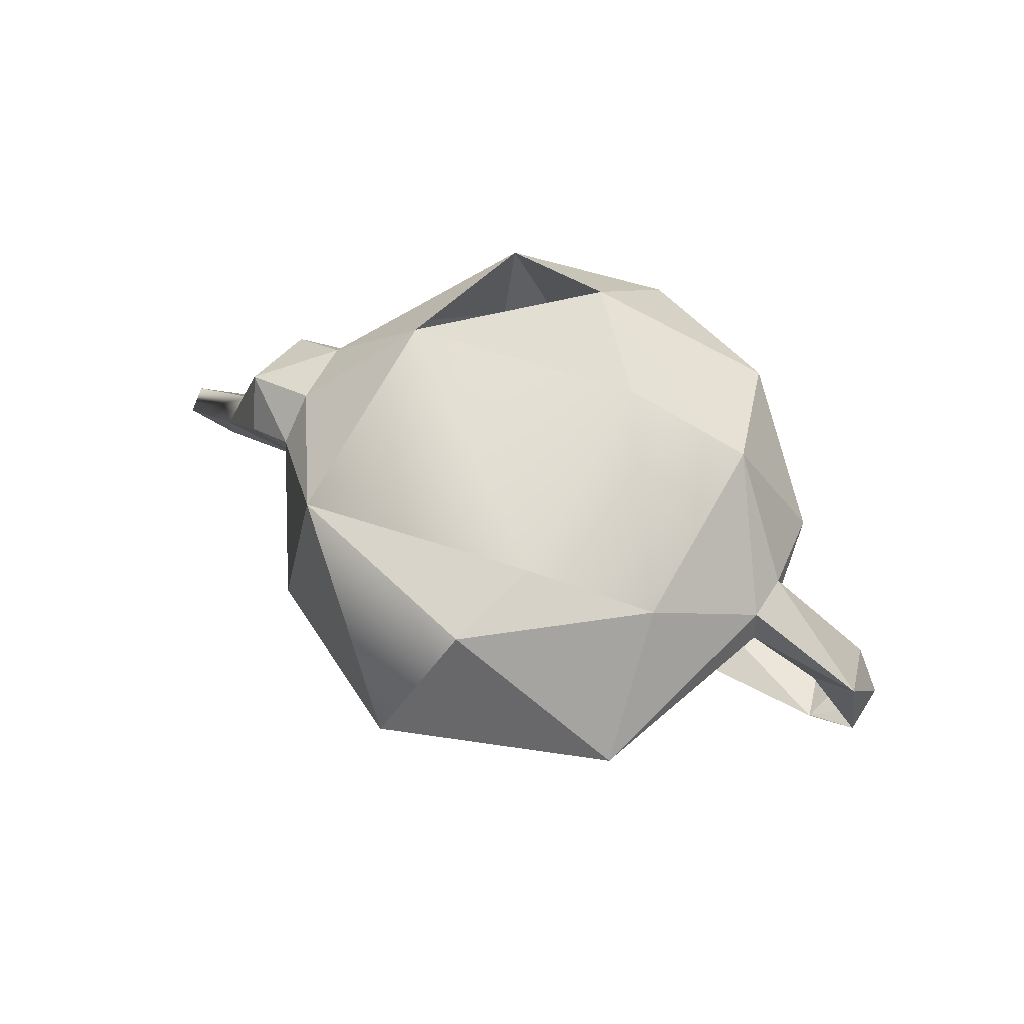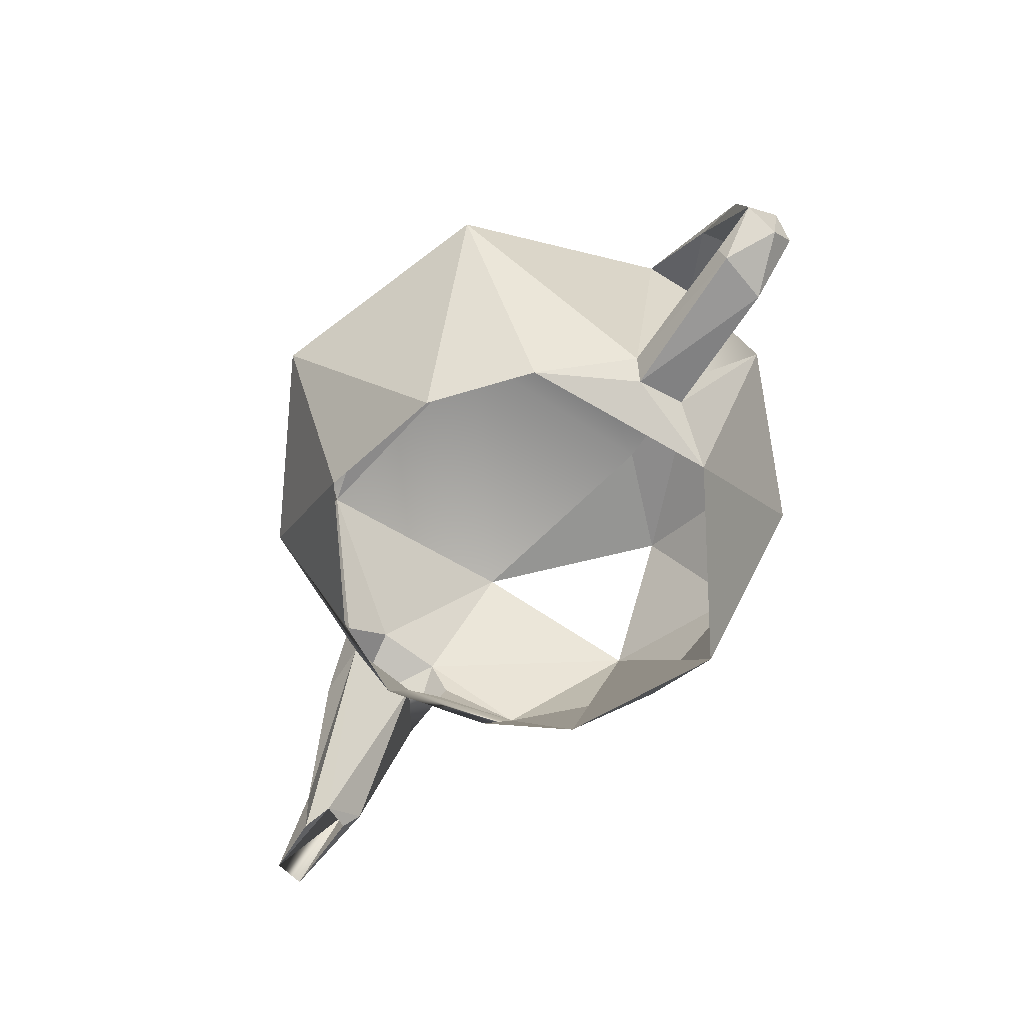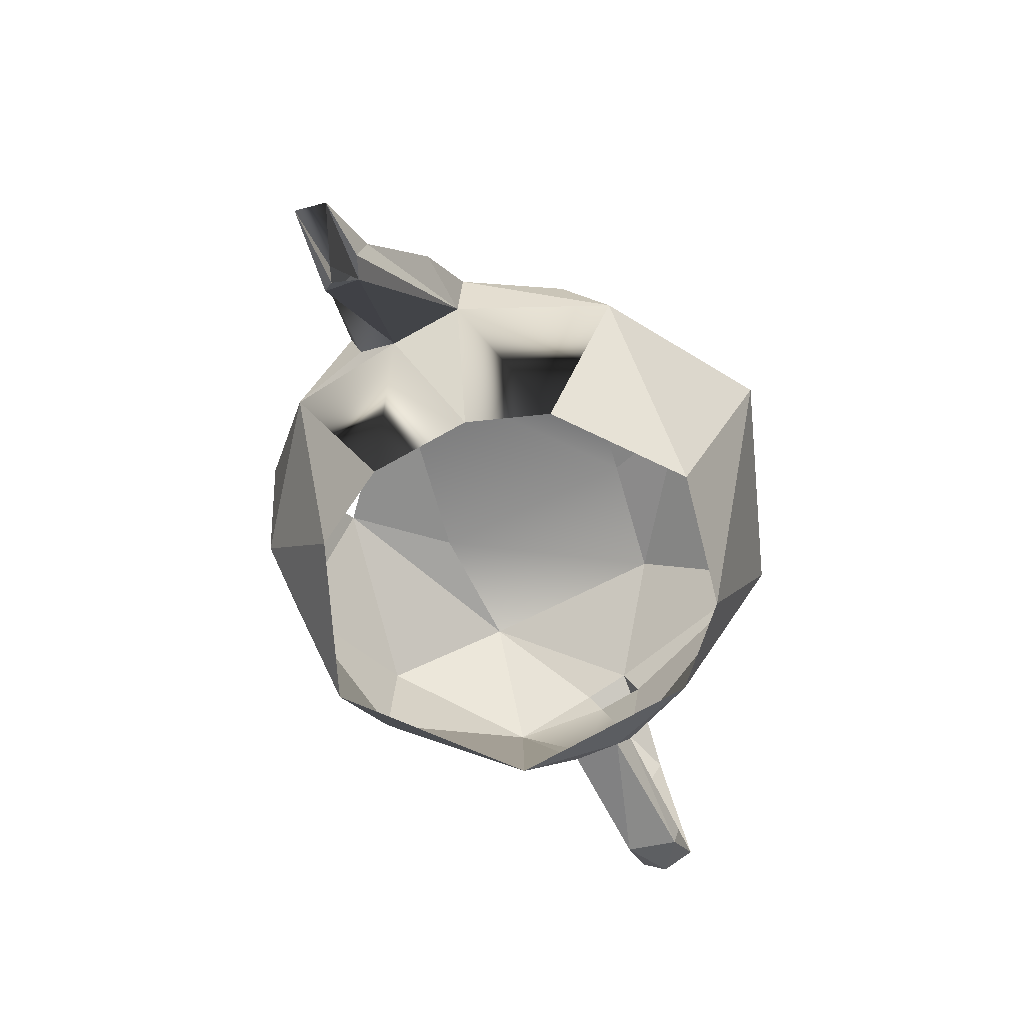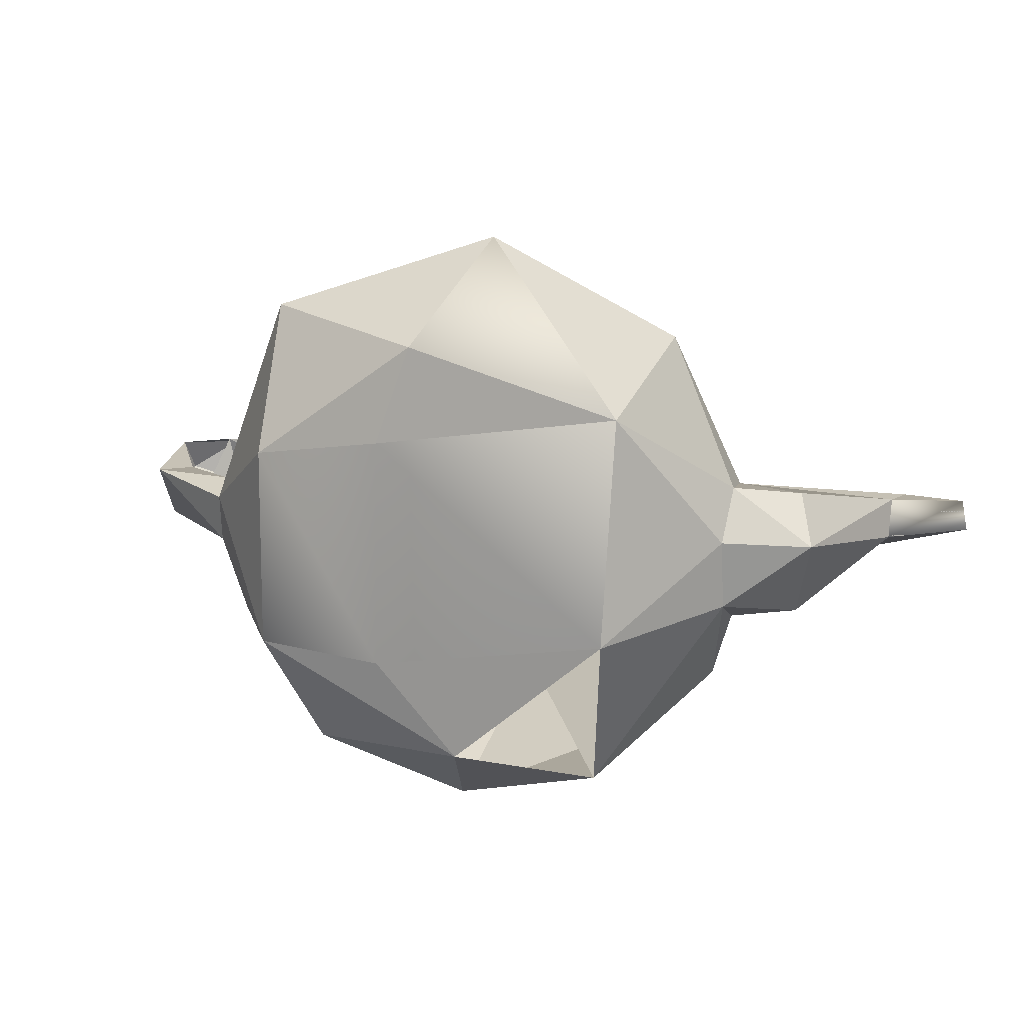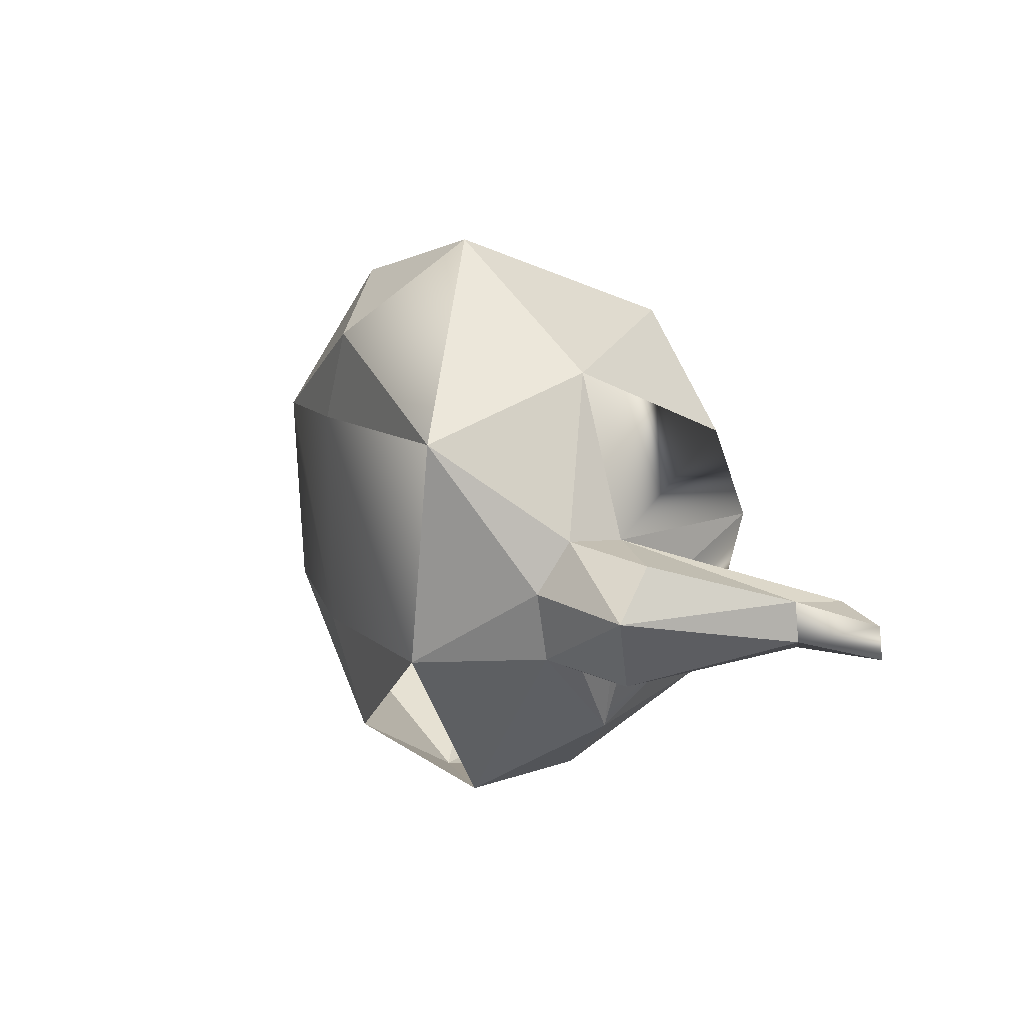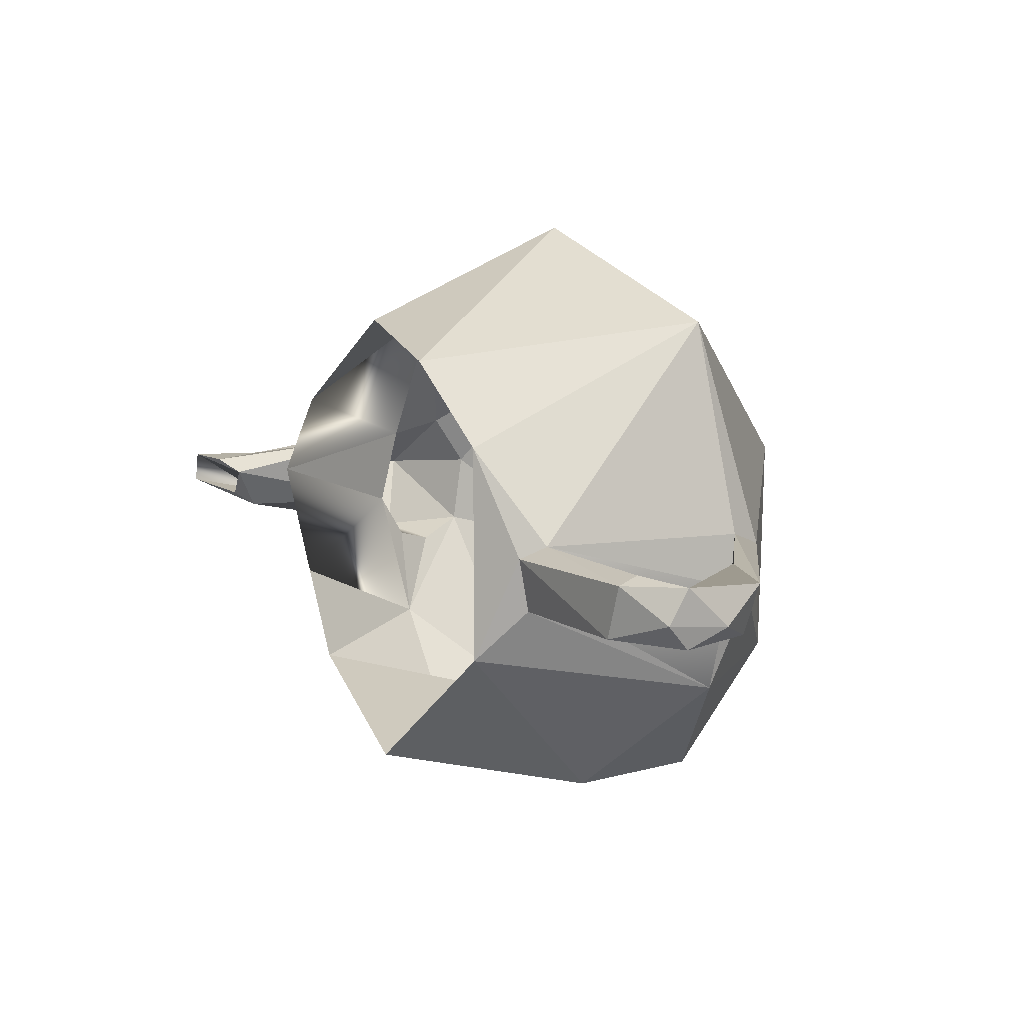
<metadata>
{"format":"obj","ext":"obj","renderer":"f3d","projection":"perspective","resolution":1024,"background":"white","views":[{"elev":70.1,"azim":-152.1,"up":"+Z"},{"elev":-65.3,"azim":-124.6,"up":"+Z"},{"elev":-65.2,"azim":115.3,"up":"+Z"},{"elev":14.6,"azim":21.2,"up":"+Y"},{"elev":19.6,"azim":67.0,"up":"+Y"},{"elev":11.3,"azim":-121.0,"up":"+Y"}]}
</metadata>
<code>
v -99.86 -0.2976 -84.52
v -59.55 -0.2563 -86.24
v -100.2 -2.321 -90.34
v -55.92 -3.639 -92.69
v -56.93 -18.2 -90.49
v -96.16 -16.98 -90.93
v -95.11 -17.6 -84.11
v -59.8 -15.43 -84.31
v -114 -1.393 -78.68
v -114.8 -12.75 -66.94
v -108.3 -4.548 -52.09
v -73.96 -14.58 -35.48
v -71.85 -18.15 -27.68
v -104.4 -18.8 -54.19
v -99.42 -13.03 -58.77
v -112.6 -17.85 -77.79
v -94.88 -2.204 -50.57
v -72.95 0.02402 -33.65
v -105.3 -16.79 -76.53
v -70.72 -3.905 -24.38
v -113.3 -10.82 -83.99
v 106.2 6.68 -52.9
v 125.3 -13.98 -89.34
v 112.1 -6.365 -42.26
v 126.2 -1.552 -87.37
v 87.37 7.696 -54.16
v 119.9 -17.99 -92.19
v 122.8 -13.96 -97.7
v 146.9 -12.65 -101.9
v 120.1 -6.564 -97.15
v 89.35 -23.56 -31.05
v 106.9 -27.25 -47.13
v 89.35 -3.809 -28.14
v 127.8 -2.989 -100.9
v 88.88 -29.56 -42.39
v 87.12 -26.35 -52.65
v 87.33 -14.02 -59.8
v 145.2 -3.692 -101.7
v -42.48 25.23 -99.15
v -47.15 -32.71 -101.8
v -70.31 -43.76 -39.32
v 80.54 -51.58 -53.39
v 64.86 -29.74 -97.57
v 67.35 50.6 -51.32
v 59.48 25.85 -98.23
v 22.24 53.81 -95.19
v -50.93 56.4 -31.28
v -17.74 46.32 -102
v 50.3 -54.19 -98.26
v 16.19 79.2 -36.7
v -35.46 -78.49 -58.7
v 41.6 -82.2 -60.66
v 6.669 -93.62 -33.56
v 2.983 -72.95 -103.3
v 89.88 10.38 -37.44
v -36.5 -77.38 -23.82
v 64.5 34.37 -6.142
v -45.72 -41.38 -3.54
v 52.94 -78.93 -24.02
v 62.27 -30.35 -1.33
v 3.67 51.39 -3.03
v -44.07 17.31 -1.3
v -6.77 -42.89 -0.4444
v -5.745 23.44 -0.2636
v 17.35 -69.2 -1.881
v 69.41 2.769 -102.7
f 1 2 3
f 4 5 6
f 5 7 6
f 1 7 8
f 3 9 1
f 10 11 9
f 12 13 14
f 11 14 13
f 11 10 14
f 12 14 15
f 14 10 16
f 12 17 18
f 19 15 14
f 17 12 15
f 11 18 17
f 11 20 18
f 17 15 9
f 11 13 20
f 9 11 17
f 7 1 19
f 19 16 7
f 6 7 16
f 6 21 3
f 6 16 21
f 10 21 16
f 9 3 21
f 9 21 10
f 2 1 8
f 4 3 2
f 7 5 8
f 19 14 16
f 6 3 4
f 22 23 24
f 22 25 26
f 27 28 29
f 29 23 27
f 25 22 24
f 24 23 25
f 27 30 28
f 24 31 32
f 24 33 31
f 30 26 34
f 23 29 28
f 31 35 32
f 36 37 32
f 38 25 23
f 23 32 27
f 4 39 40
f 40 41 5
f 42 43 37
f 26 66 45
f 45 46 44
f 47 48 39
f 2 39 4
f 42 49 43
f 50 46 48
f 5 41 8
f 40 51 41
f 46 50 44
f 52 53 54
f 53 51 54
f 42 36 35
f 26 44 55
f 41 51 56
f 31 42 35
f 41 13 12
f 56 51 53
f 57 44 50
f 18 20 47
f 58 13 41
f 59 31 60
f 57 60 33
f 50 61 57
f 61 47 62
f 62 47 20
f 60 31 33
f 62 58 63
f 58 65 63
f 57 61 64
f 64 63 60
f 59 49 54
f 22 30 23
f 22 26 55
f 24 32 23
f 24 55 33
f 22 55 24
f 38 29 23
f 27 37 30
f 32 37 27
f 26 25 34
f 38 34 25
f 37 26 30
f 34 38 30
f 23 30 38
f 40 5 4
f 40 54 51
f 54 49 52
f 49 42 52
f 48 47 50
f 39 2 47
f 66 26 37
f 42 37 36
f 2 8 12
f 59 52 42
f 12 18 2
f 59 53 52
f 57 55 44
f 2 18 47
f 31 59 42
f 33 55 57
f 56 58 41
f 56 53 65
f 53 59 65
f 58 62 20
f 58 20 13
f 56 65 58
f 64 61 62
f 65 60 63
f 61 50 47
f 36 32 35
f 38 23 29
f 43 66 37
f 64 60 57
f 8 41 12
f 26 45 44
f 62 63 64

</code>
